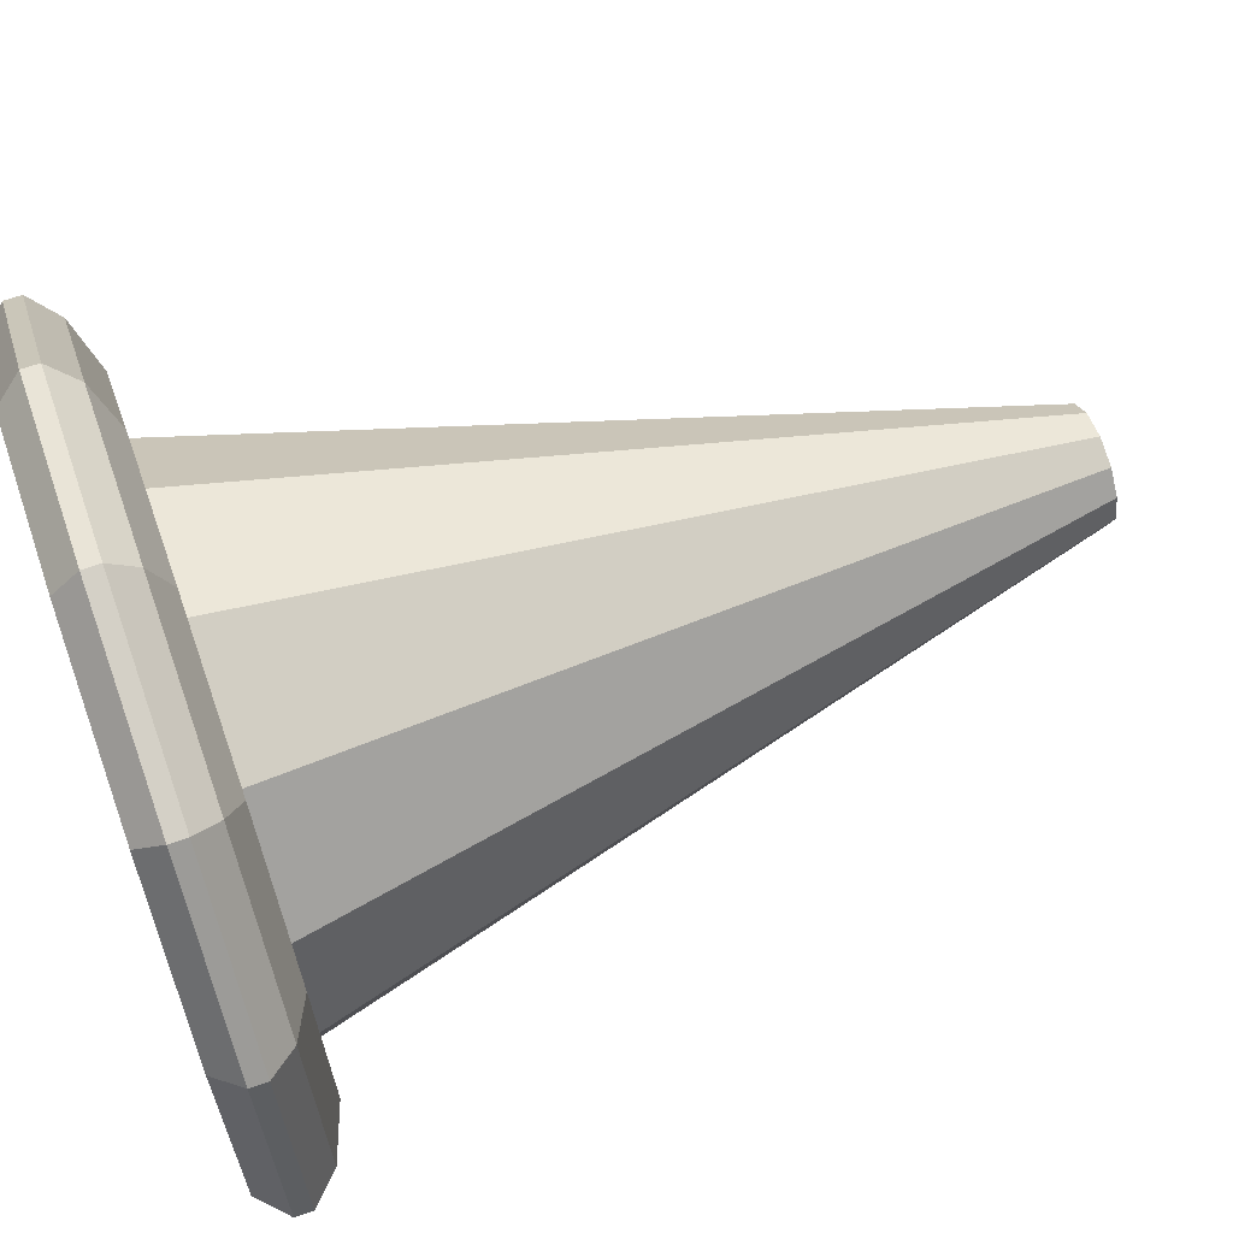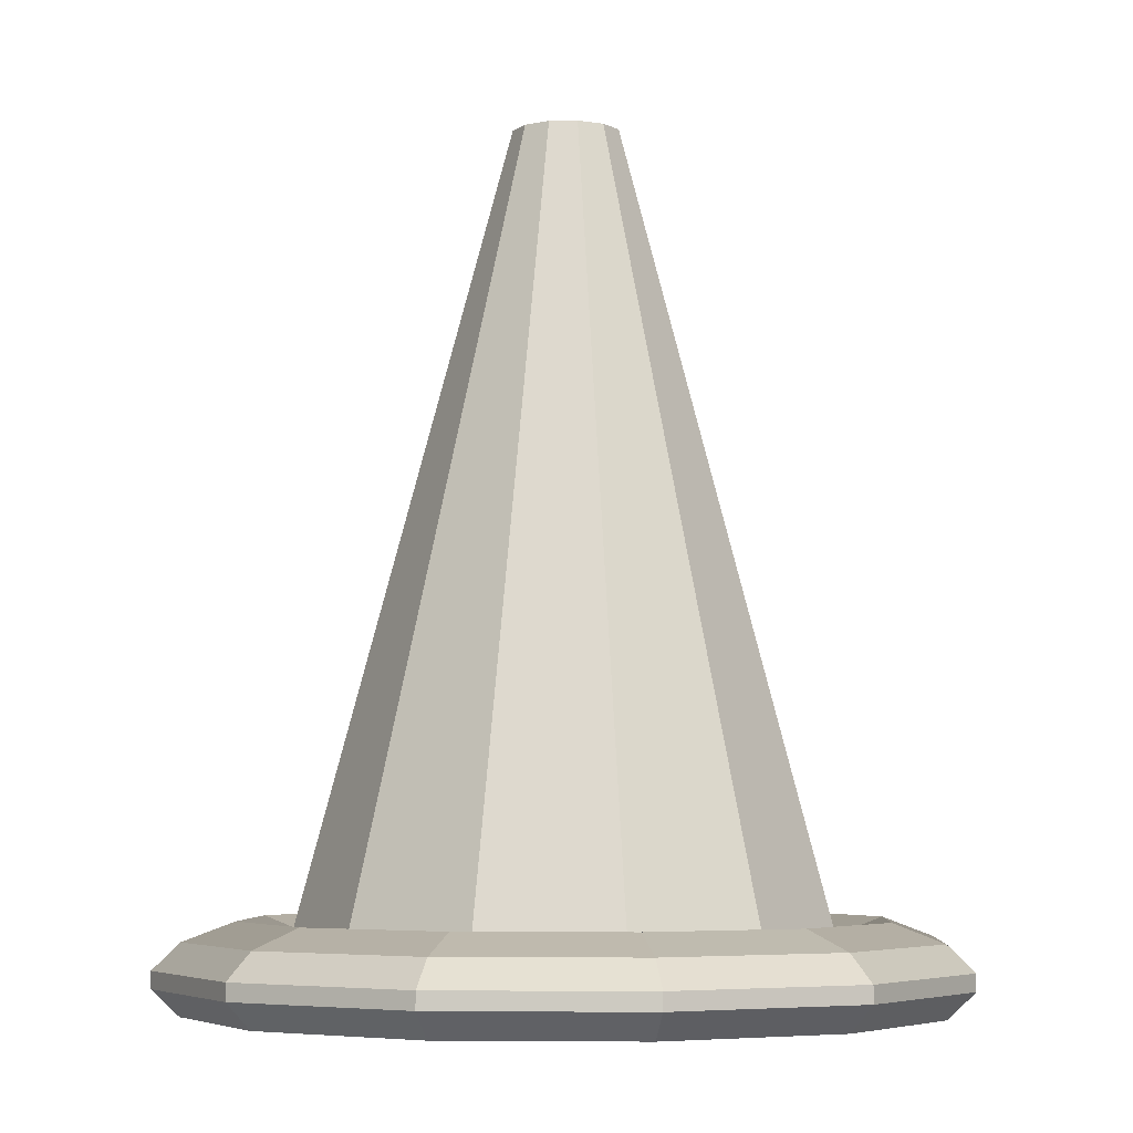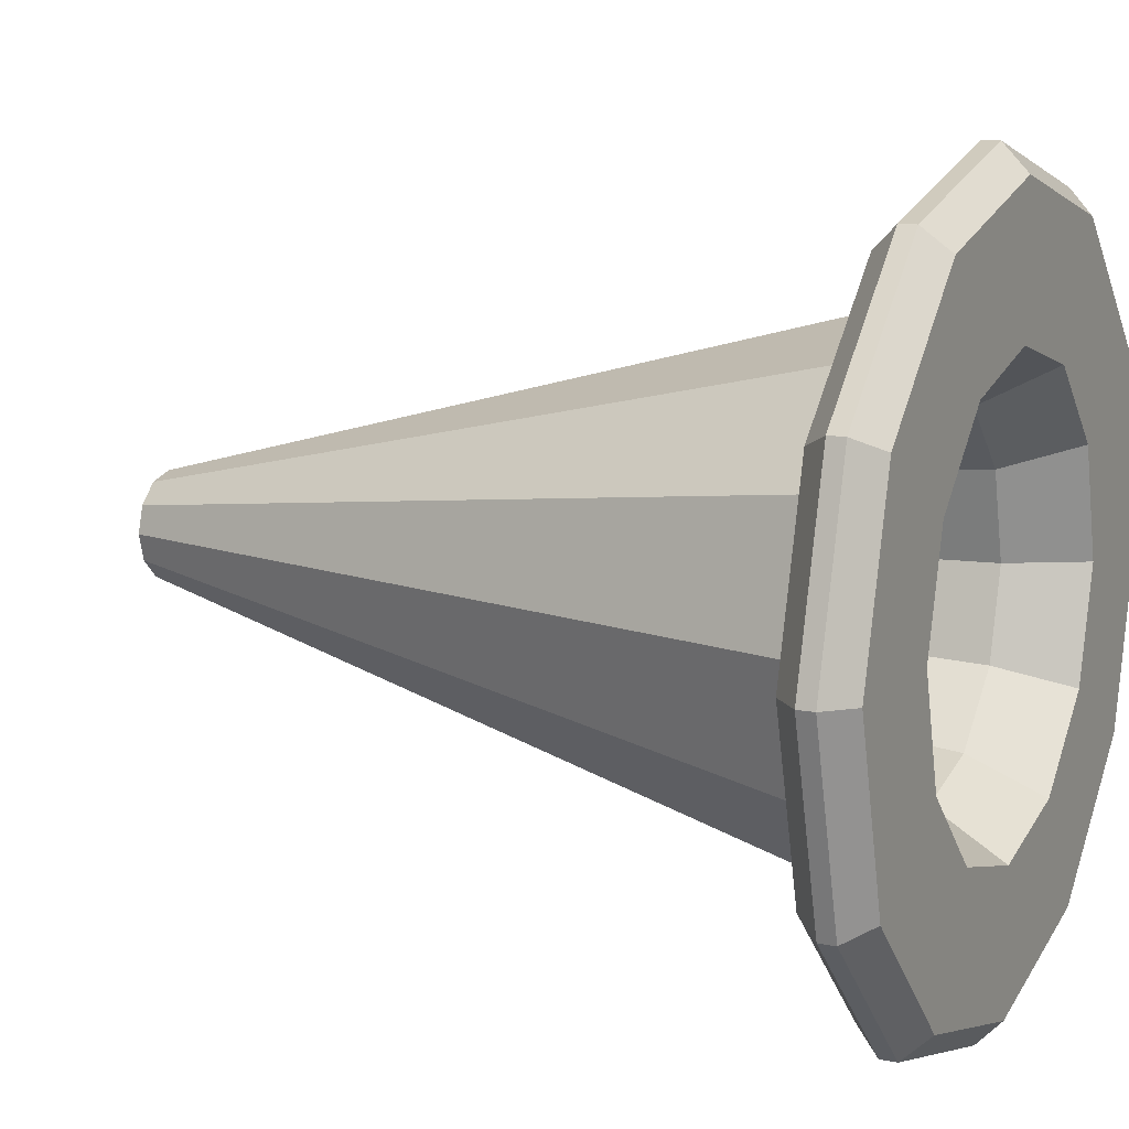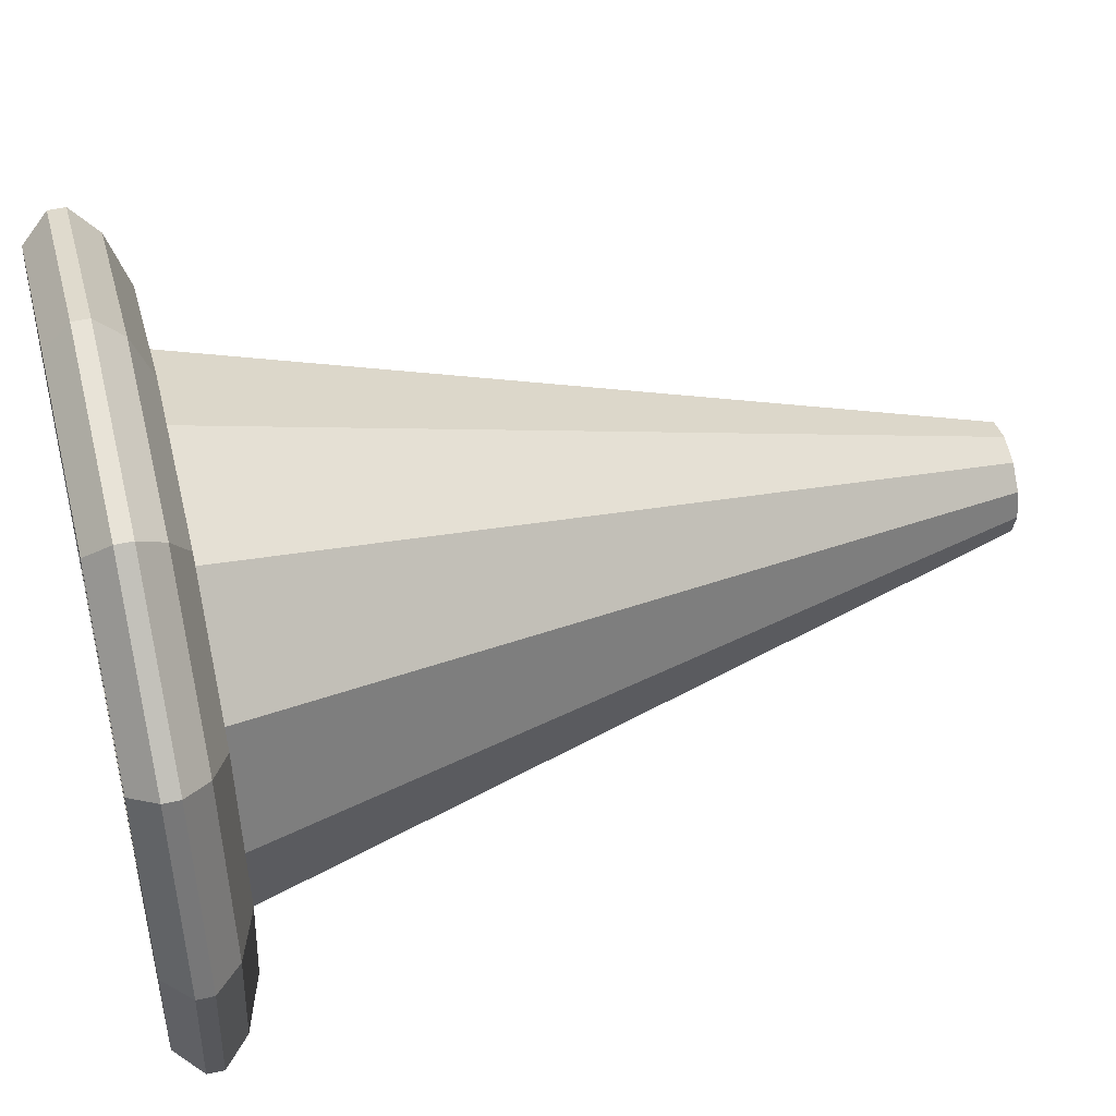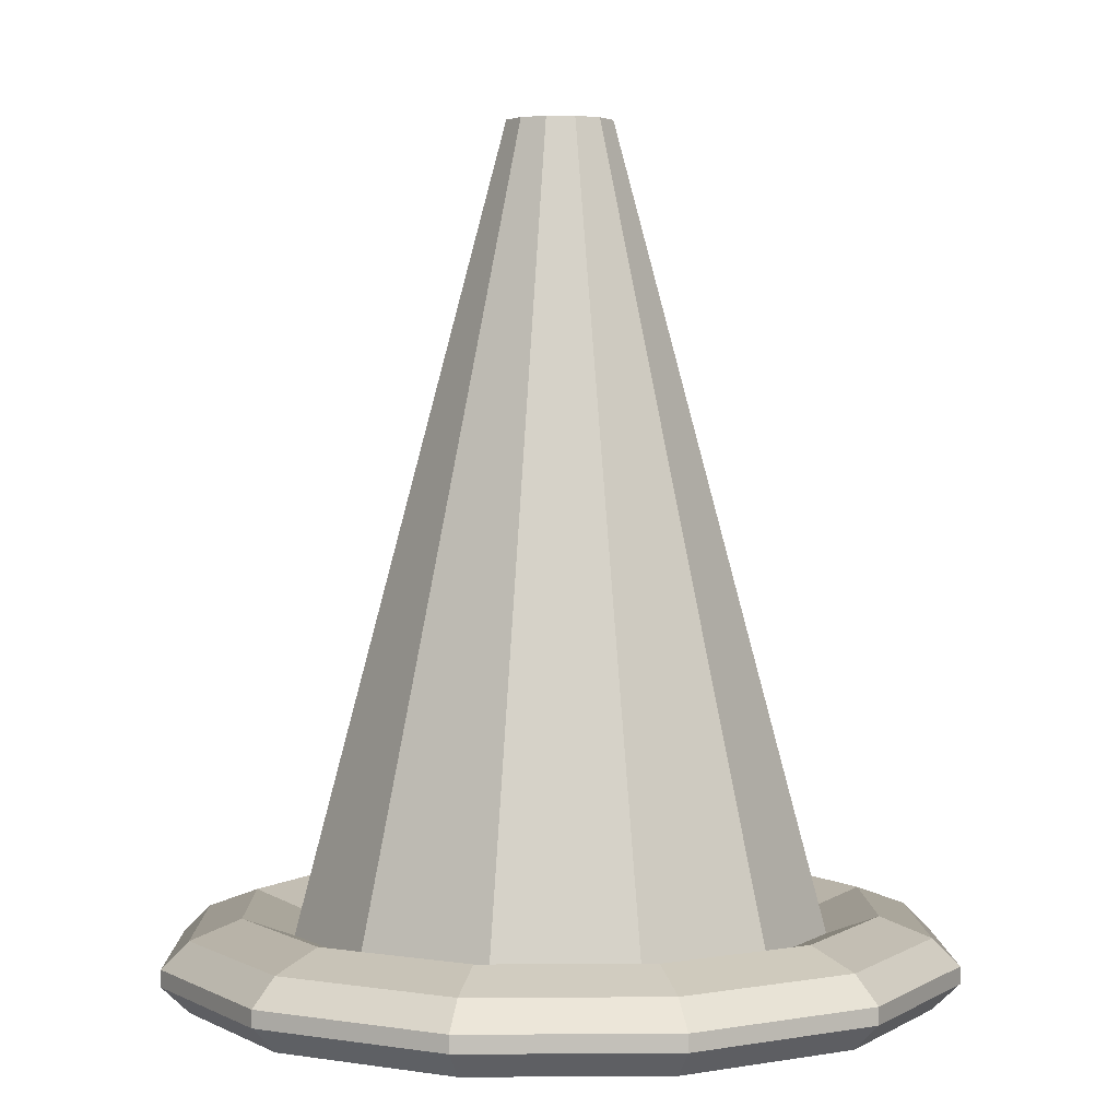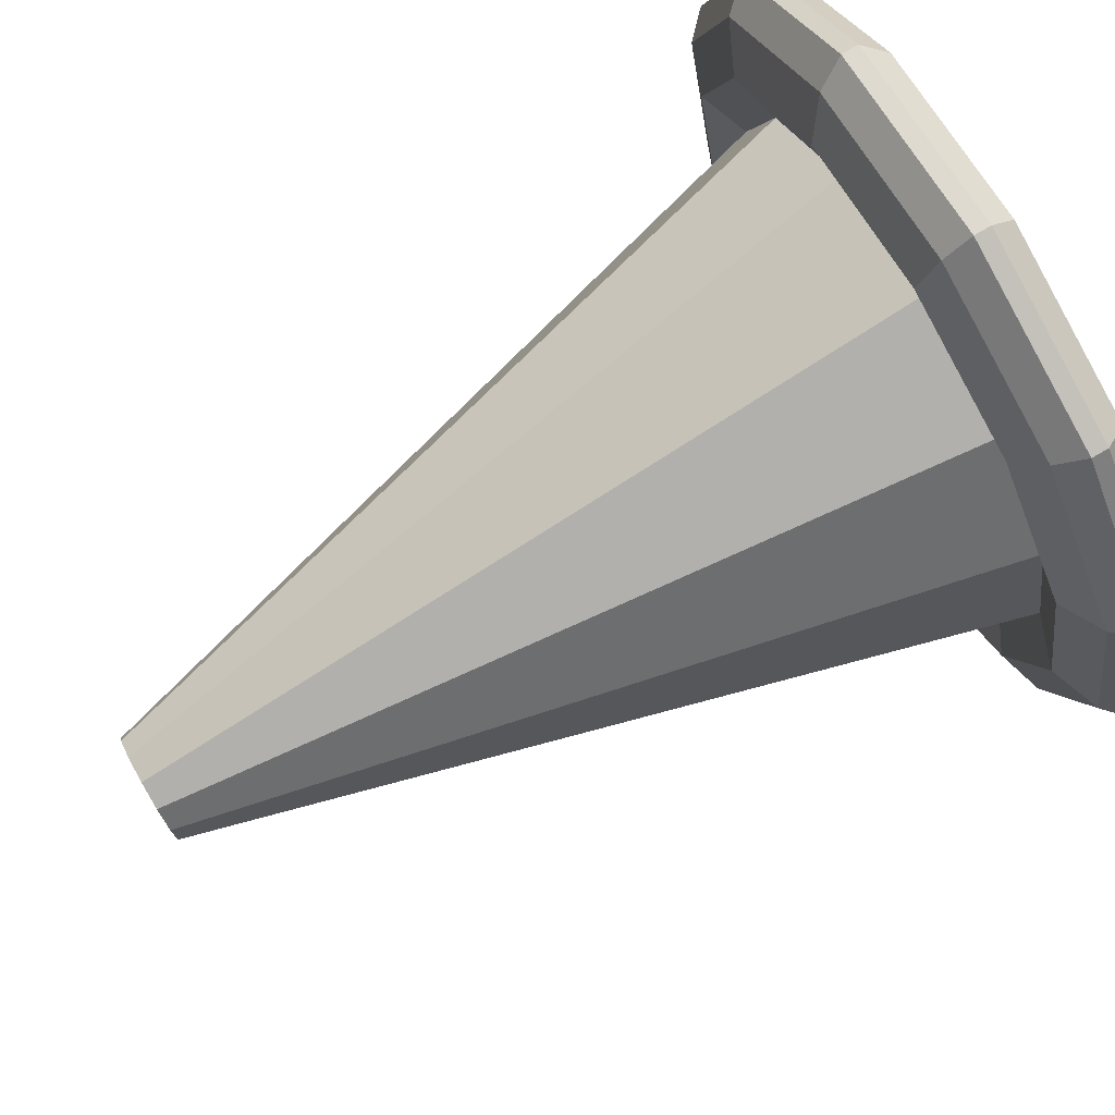
<metadata>
{"format":"obj","ext":"obj","renderer":"f3d","projection":"perspective","resolution":1024,"background":"white","views":[{"elev":67.0,"azim":70.8,"up":"+Z"},{"elev":-5.1,"azim":-71.6,"up":"+Y"},{"elev":11.8,"azim":-63.7,"up":"+Z"},{"elev":48.6,"azim":76.1,"up":"+Z"},{"elev":3.1,"azim":-106.2,"up":"+Y"},{"elev":79.9,"azim":-119.9,"up":"+Z"}]}
</metadata>
<code>
o Cone_A
v 0 -0.1746 -0.1875
v 0 0.3804 -0.02386
v 0.09376 -0.1746 -0.1624
v 0.01193 0.3804 -0.02066
v 0.1624 -0.1746 -0.09376
v 0.02066 0.3804 -0.01193
v 0.1875 -0.1746 0
v 0.02386 0.3804 -0
v 0.1624 -0.1746 0.09376
v 0.02066 0.3804 0.01193
v 0.09376 -0.1746 0.1624
v 0.01193 0.3804 0.02066
v 0 -0.1746 0.1875
v 0 0.3804 0.02386
v -0.09376 -0.1746 0.1624
v -0.01193 0.3804 0.02066
v -0.1624 -0.1746 0.09376
v -0.02066 0.3804 0.01193
v -0.1875 -0.1746 0
v -0.02386 0.3804 -0
v -0.1624 -0.1746 -0.09376
v -0.02066 0.3804 -0.01193
v -0.09376 -0.1746 -0.1624
v -0.01193 0.3804 -0.02066
v 0 0.1766 -0.07853
v 0.03926 0.1766 -0.06801
v 0.06801 0.1766 -0.03926
v 0.07853 0.1766 -0
v 0.06801 0.1766 0.03926
v 0.03926 0.1766 0.06801
v 0 0.1766 0.07853
v -0.03926 0.1766 0.06801
v -0.06801 0.1766 0.03926
v -0.07853 0.1766 -0
v -0.06801 0.1766 -0.03926
v -0.03926 0.1766 -0.06801
v 0 -0.1716 -0.1279
v 0 -0.2234 -0.1594
v 0.0797 -0.2234 -0.138
v 0.06397 -0.1716 -0.1108
v 0.138 -0.2234 -0.0797
v 0.1108 -0.1716 -0.06397
v 0.1594 -0.2234 0
v 0.1279 -0.1716 0
v 0.138 -0.2234 0.0797
v 0.1108 -0.1716 0.06397
v 0.0797 -0.2234 0.138
v 0.06397 -0.1716 0.1108
v 0 -0.2234 0.1594
v 0 -0.1716 0.1279
v -0.0797 -0.2234 0.138
v -0.06397 -0.1716 0.1108
v -0.138 -0.2234 0.0797
v -0.1108 -0.1716 0.06397
v -0.1594 -0.2234 0
v -0.1279 -0.1716 0
v -0.138 -0.2234 -0.0797
v -0.1108 -0.1716 -0.06397
v -0.0797 -0.2234 -0.138
v -0.06397 -0.1716 -0.1108
v -0 -0.193 -0.2786
v -0 -0.1746 -0.2595
v 0.1298 -0.1746 -0.2247
v 0.1393 -0.193 -0.2413
v 0.2247 -0.1746 -0.1298
v 0.2413 -0.193 -0.1393
v 0.2595 -0.1746 0
v 0.2786 -0.193 0
v 0.2247 -0.1746 0.1298
v 0.2413 -0.193 0.1393
v 0.1298 -0.1746 0.2247
v 0.1393 -0.193 0.2413
v 0 -0.1746 0.2595
v 0 -0.193 0.2786
v -0.1298 -0.1746 0.2247
v -0.1393 -0.193 0.2413
v -0.2247 -0.1746 0.1298
v -0.2413 -0.193 0.1393
v -0.2595 -0.1746 0
v -0.2786 -0.193 0
v -0.2247 -0.1746 -0.1298
v -0.2413 -0.193 -0.1393
v -0.1298 -0.1746 -0.2247
v -0.1393 -0.193 -0.2413
v 0 -0.2234 -0.2595
v -0 -0.2049 -0.2786
v 0.1393 -0.2049 -0.2413
v 0.1298 -0.2234 -0.2247
v 0.2413 -0.2049 -0.1393
v 0.2247 -0.2234 -0.1298
v 0.2786 -0.2049 0
v 0.2595 -0.2234 0
v 0.2413 -0.2049 0.1393
v 0.2247 -0.2234 0.1298
v 0.1393 -0.2049 0.2413
v 0.1298 -0.2234 0.2247
v 0 -0.2049 0.2786
v 0 -0.2234 0.2595
v -0.1393 -0.2049 0.2413
v -0.1298 -0.2234 0.2247
v -0.2413 -0.2049 0.1393
v -0.2247 -0.2234 0.1298
v -0.2786 -0.2049 0
v -0.2595 -0.2234 0
v -0.2413 -0.2049 -0.1393
v -0.2247 -0.2234 -0.1298
v -0.1393 -0.2049 -0.2413
v -0.1298 -0.2234 -0.2247
v 0 0.2321 -0.07791
v 0.03895 0.2321 -0.06747
v 0.06747 0.2321 -0.03895
v 0.07791 0.2321 -0
v 0.06747 0.2321 0.03895
v 0.03895 0.2321 0.06747
v 0 0.2321 0.07791
v -0.03895 0.2321 0.06747
v -0.06747 0.2321 0.03895
v -0.07791 0.2321 -0
v -0.06747 0.2321 -0.03895
v -0.03895 0.2321 -0.06747
v 0.05425 0.1186 -0.09396
v 0.09396 0.1186 -0.05425
v 0.1085 0.1186 -0
v 0.09396 0.1186 0.05425
v 0.05425 0.1186 0.09396
v 0 0.1186 0.1085
v -0.05425 0.1186 0.09396
v -0.09396 0.1186 0.05425
v -0.1085 0.1186 0
v -0.09396 0.1186 -0.05425
v -0.05425 0.1186 -0.09396
v 0 0.1186 -0.1085
v 0.06956 0.00506 -0.1205
v 0.1205 0.00506 -0.06956
v 0.1391 0.00506 -0
v 0.1205 0.00506 0.06956
v 0.06956 0.00506 0.1205
v 0 0.00506 0.1391
v -0.06956 0.00506 0.1205
v -0.1205 0.00506 0.06956
v -0.1391 0.00506 0
v -0.1205 0.00506 -0.06956
v -0.06956 0.00506 -0.1205
v 0 0.00506 -0.1391
v 0.08309 -0.09538 -0.1439
v 0.1439 -0.09538 -0.08309
v 0.1662 -0.09538 -0
v 0.1439 -0.09538 0.08309
v 0.08309 -0.09538 0.1439
v 0 -0.09538 0.1662
v -0.08309 -0.09538 0.1439
v -0.1439 -0.09538 0.08309
v -0.1662 -0.09538 0
v -0.1439 -0.09538 -0.08309
v -0.08309 -0.09538 -0.1439
v 0 -0.09538 -0.1662
v -0.1118 -0.1612 -0.1936
v 0 -0.1612 -0.2235
v 0.1118 -0.1612 -0.1936
v 0.1936 -0.1612 -0.1118
v 0.2235 -0.1612 0
v 0.1936 -0.1612 0.1118
v 0.1118 -0.1612 0.1936
v 0 -0.1612 0.2235
v -0.1118 -0.1612 0.1936
v -0.1936 -0.1612 0.1118
v -0.2235 -0.1612 0
v -0.1936 -0.1612 -0.1118
v 0.01897 0.3804 -0.03286
v 0 0.3804 -0.03794
v 0.03286 0.3804 -0.01897
v 0.03794 0.3804 -0
v 0.03286 0.3804 0.01897
v 0.01897 0.3804 0.03286
v 0 0.3804 0.03794
v -0.01897 0.3804 0.03286
v -0.03286 0.3804 0.01897
v -0.03794 0.3804 -0
v -0.03286 0.3804 -0.01897
v -0.01897 0.3804 -0.03286
v 0.01193 0.3287 -0.02066
v 0 0.3287 -0.02386
v 0.02066 0.3287 -0.01193
v 0.02386 0.3287 -0
v 0.02066 0.3287 0.01193
v 0.01193 0.3287 0.02066
v 0 0.3287 0.02386
v -0.01193 0.3287 0.02066
v -0.02066 0.3287 0.01193
v -0.02386 0.3287 -0
v -0.02066 0.3287 -0.01193
v -0.01193 0.3287 -0.02066
f 109 170 169 110
f 110 169 171 111
f 111 171 172 112
f 112 172 173 113
f 113 173 174 114
f 114 174 175 115
f 115 175 176 116
f 116 176 177 117
f 117 177 178 118
f 118 178 179 119
f 22 20 190 191
f 119 179 180 120
f 120 180 170 109
f 51 49 98 100
f 42 44 28 27
f 167 168 81 79
f 162 163 71 69
f 49 47 96 98
f 41 39 88 90
f 82 84 107 105
f 72 74 97 95
f 47 45 94 96
f 61 64 87 86
f 45 43 92 94
f 68 70 93 91
f 39 38 85 88
f 160 161 67 65
f 168 157 83 81
f 166 167 79 77
f 78 80 103 101
f 165 166 77 75
f 164 165 75 73
f 163 164 73 71
f 161 162 69 67
f 158 159 63 62
f 159 160 65 63
f 53 51 100 102
f 64 66 89 87
f 74 76 99 97
f 84 61 86 107
f 55 53 102 104
f 70 72 95 93
f 80 82 105 103
f 57 55 104 106
f 43 41 90 92
f 59 57 106 108
f 66 68 91 89
f 76 78 101 99
f 60 37 25 36
f 40 42 27 26
f 44 46 29 28
f 46 48 30 29
f 48 50 31 30
f 50 52 32 31
f 52 54 33 32
f 54 56 34 33
f 56 58 35 34
f 58 60 36 35
f 25 26 27 28 29 30 31 32 33 34 35 36
f 38 39 40 37
f 39 41 42 40
f 41 43 44 42
f 43 45 46 44
f 45 47 48 46
f 47 49 50 48
f 49 51 52 50
f 51 53 54 52
f 53 55 56 54
f 55 57 58 56
f 57 59 60 58
f 59 38 37 60
f 37 40 26 25
f 38 59 108 85
f 62 63 64 61
f 63 65 66 64
f 65 67 68 66
f 67 69 70 68
f 69 71 72 70
f 71 73 74 72
f 73 75 76 74
f 75 77 78 76
f 77 79 80 78
f 79 81 82 80
f 81 83 84 82
f 83 62 61 84
f 86 87 88 85
f 87 89 90 88
f 89 91 92 90
f 91 93 94 92
f 93 95 96 94
f 95 97 98 96
f 97 99 100 98
f 99 101 102 100
f 101 103 104 102
f 103 105 106 104
f 105 107 108 106
f 107 86 85 108
f 157 158 62 83
f 131 120 109 132
f 130 119 120 131
f 129 118 119 130
f 128 117 118 129
f 127 116 117 128
f 126 115 116 127
f 125 114 115 126
f 124 113 114 125
f 123 112 113 124
f 122 111 112 123
f 121 110 111 122
f 132 109 110 121
f 144 132 121 133
f 133 121 122 134
f 134 122 123 135
f 135 123 124 136
f 136 124 125 137
f 137 125 126 138
f 138 126 127 139
f 139 127 128 140
f 140 128 129 141
f 141 129 130 142
f 142 130 131 143
f 143 131 132 144
f 155 143 144 156
f 154 142 143 155
f 153 141 142 154
f 152 140 141 153
f 151 139 140 152
f 150 138 139 151
f 149 137 138 150
f 148 136 137 149
f 147 135 136 148
f 146 134 135 147
f 145 133 134 146
f 156 144 133 145
f 1 156 145 3
f 3 145 146 5
f 5 146 147 7
f 7 147 148 9
f 9 148 149 11
f 11 149 150 13
f 13 150 151 15
f 15 151 152 17
f 17 152 153 19
f 19 153 154 21
f 21 154 155 23
f 23 155 156 1
f 23 1 158 157
f 3 5 160 159
f 1 3 159 158
f 7 9 162 161
f 11 13 164 163
f 13 15 165 164
f 15 17 166 165
f 17 19 167 166
f 21 23 157 168
f 5 7 161 160
f 9 11 163 162
f 19 21 168 167
f 2 4 169 170
f 4 6 171 169
f 6 8 172 171
f 8 10 173 172
f 10 12 174 173
f 12 14 175 174
f 14 16 176 175
f 16 18 177 176
f 18 20 178 177
f 20 22 179 178
f 22 24 180 179
f 24 2 170 180
f 181 182 192 191 190 189 188 187 186 185 184 183
f 16 14 187 188
f 10 8 184 185
f 24 22 191 192
f 4 2 182 181
f 18 16 188 189
f 12 10 185 186
f 2 24 192 182
f 6 4 181 183
f 20 18 189 190
f 14 12 186 187
f 8 6 183 184

</code>
